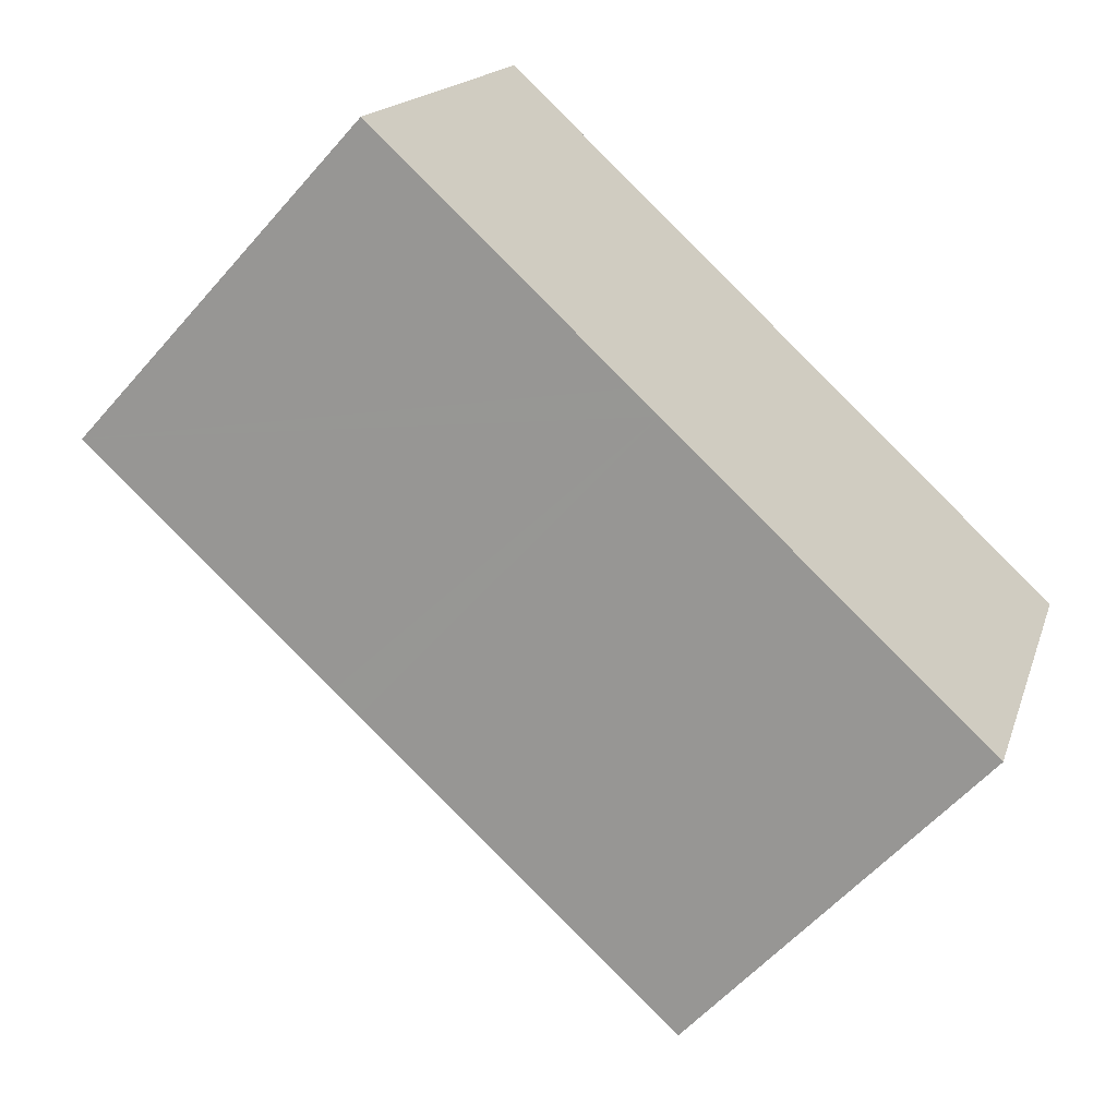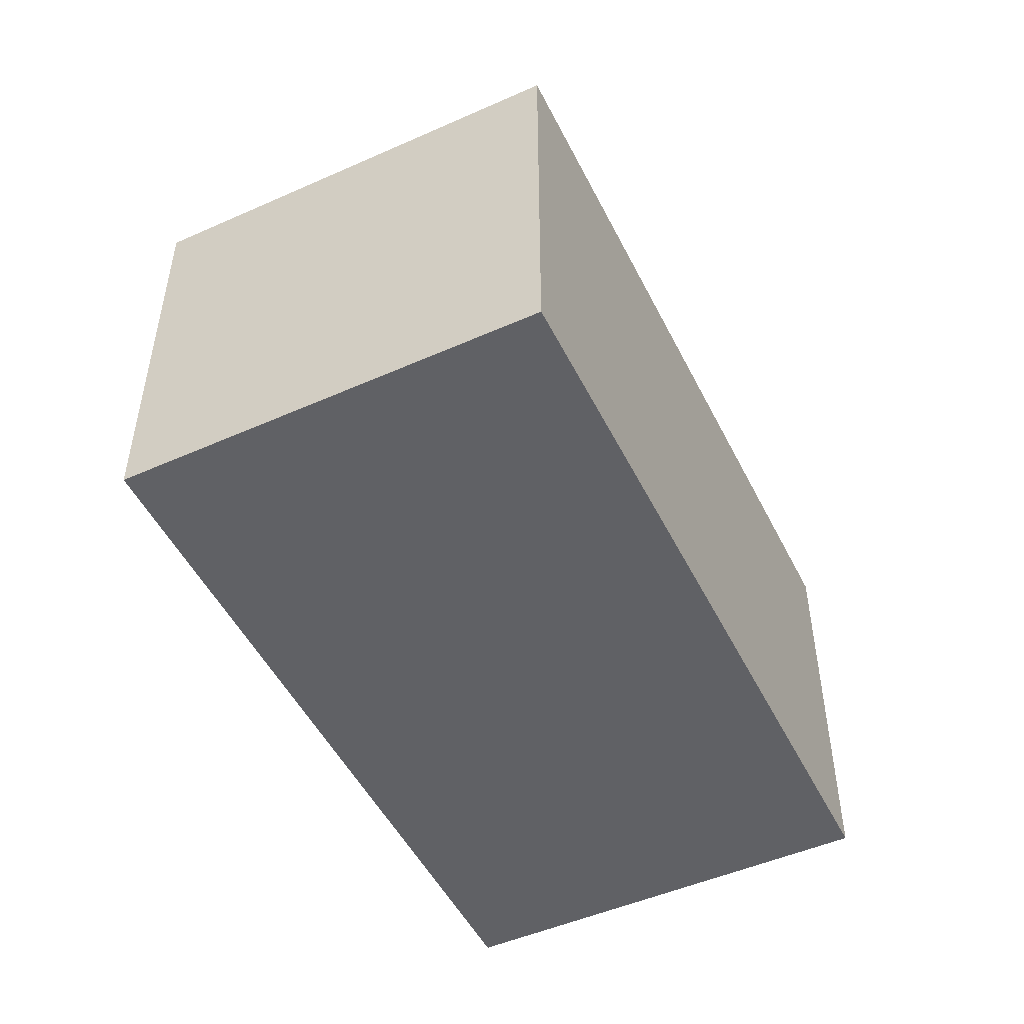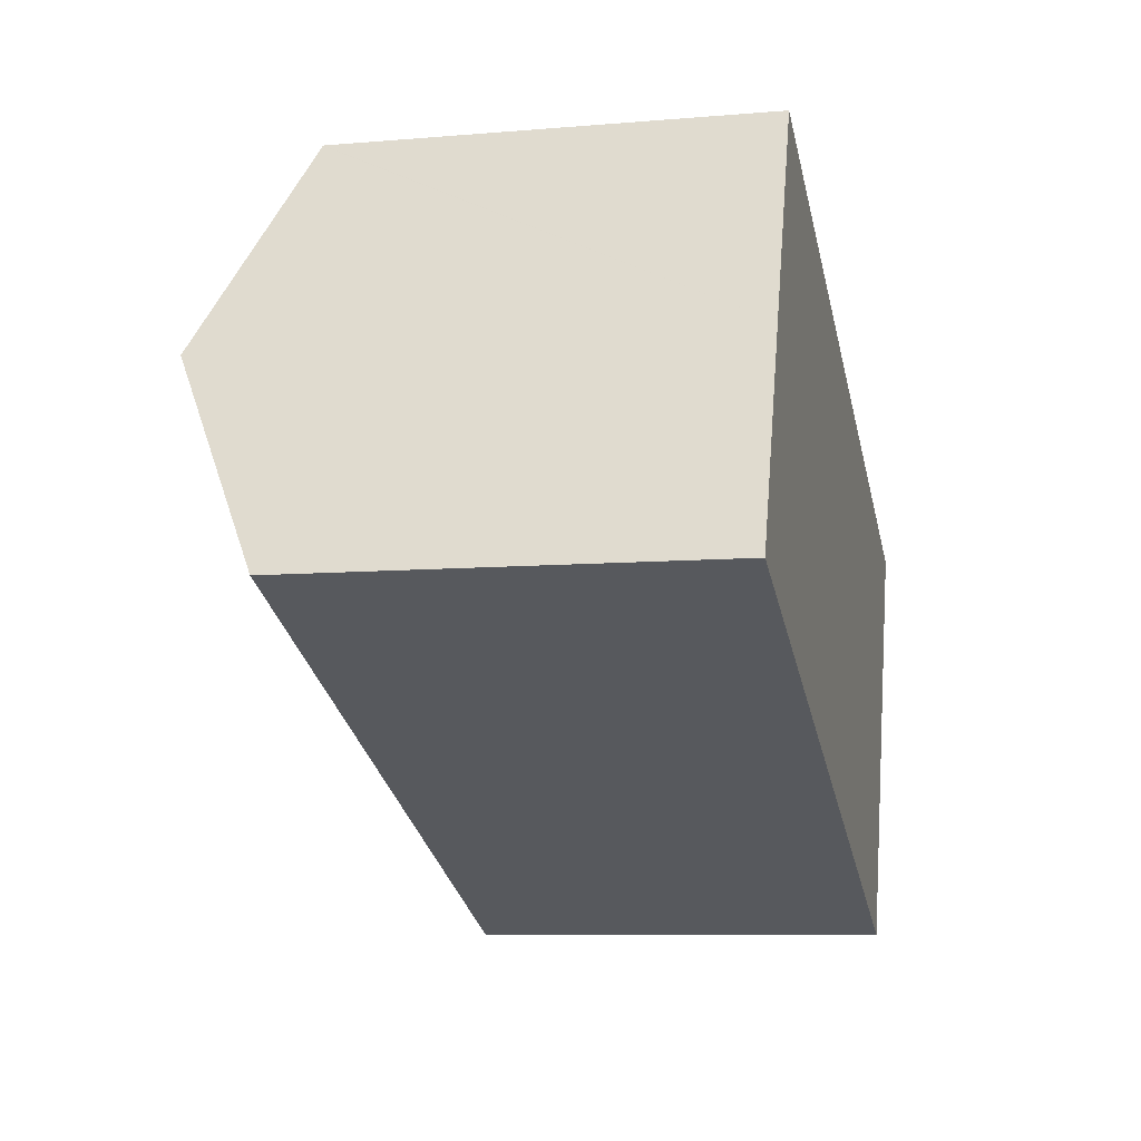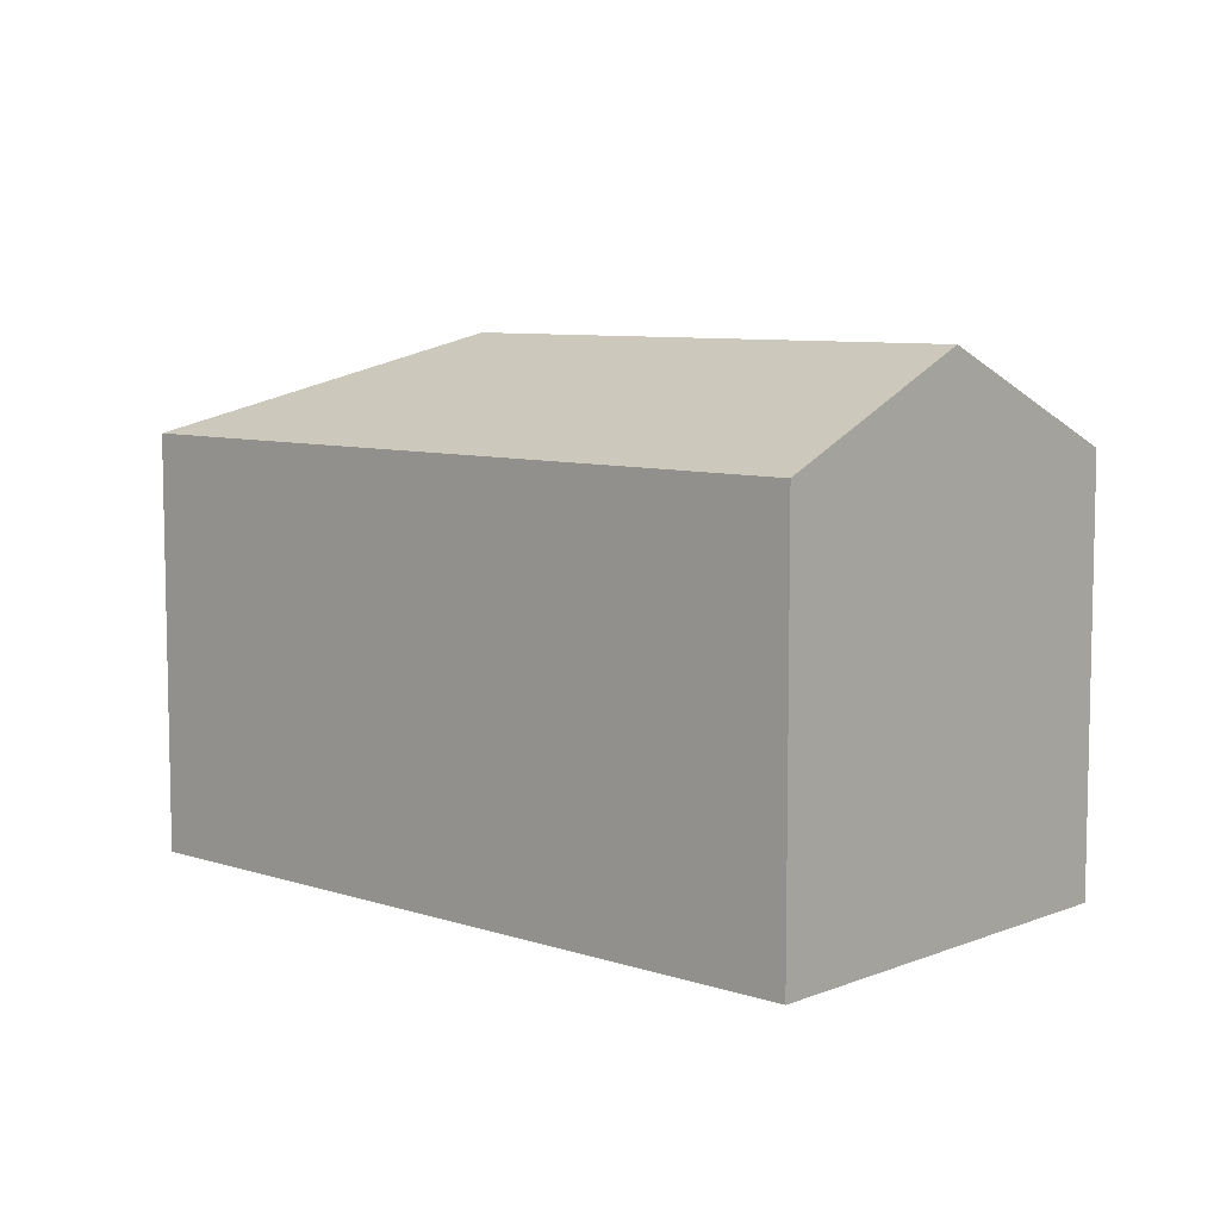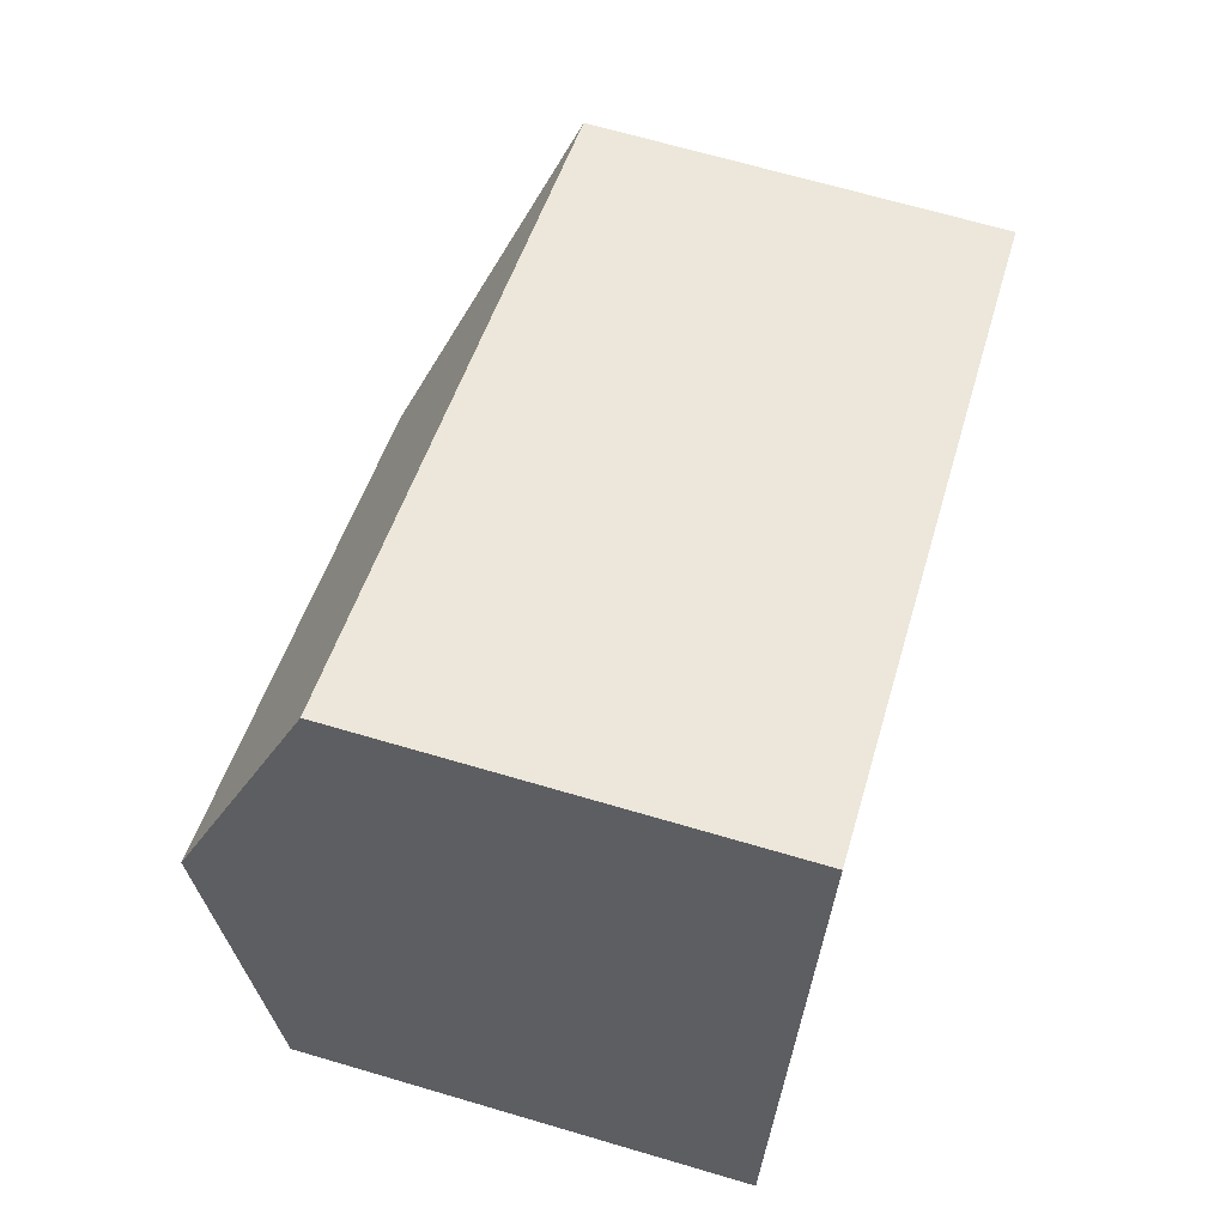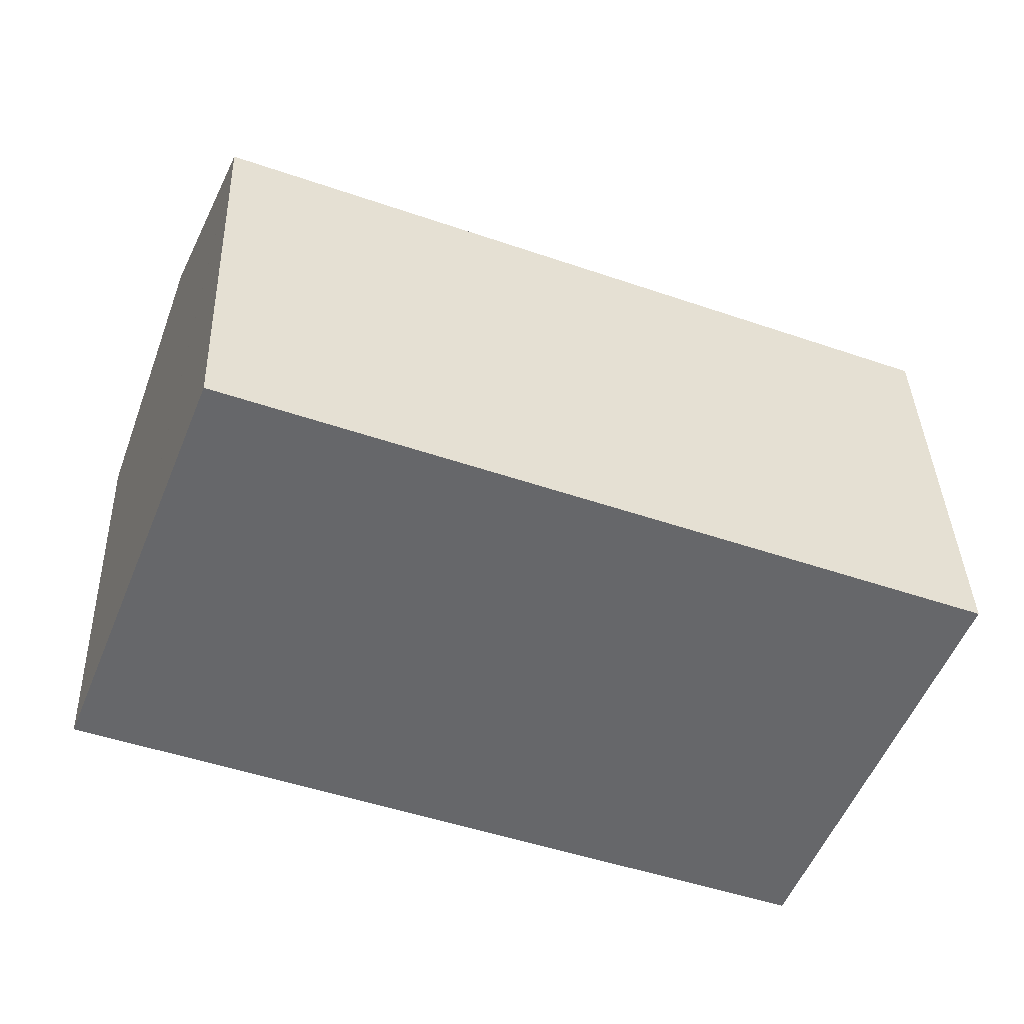
<metadata>
{"format":"obj","ext":"obj","renderer":"f3d","projection":"perspective","resolution":1024,"background":"white","views":[{"elev":-58.1,"azim":-40.7,"up":"+Z"},{"elev":-50.2,"azim":137.4,"up":"+Y"},{"elev":-8.3,"azim":-76.8,"up":"+Z"},{"elev":7.7,"azim":-115.9,"up":"+Y"},{"elev":68.0,"azim":-73.6,"up":"+Z"},{"elev":38.0,"azim":-1.9,"up":"+Z"}]}
</metadata>
<code>
v  12.39 11.2 7.874
v  4.389 11.21 10.98
v  4.394 11.21 11
v  16.22 13.82 0.007
v  2.199 13.82 5.503
v  14.23 11.2 7.153
v  19.39 11.2 5.138
v  23.9 11.2 3.376
v  19.58 11.2 -7.674
v  9.079 11.2 -3.559
v  8.223 11.2 -3.223
v  0 11.2 6.859e-16
v  4.394 -6.734e-16 11
v  12.39 -4.821e-16 7.874
v  14.23 -4.38e-16 7.153
v  19.39 -3.146e-16 5.138
v  23.9 -2.067e-16 3.376
v  19.58 4.699e-16 -7.674
v  9.079 2.179e-16 -3.559
v  8.223 1.974e-16 -3.223
v  0 0 0
v  2.199 -3.37e-16 5.503
v  4.389 -6.726e-16 10.98
g defaultobject
f 1 2 3
f 2 4 5
f 4 2 1
f 4 1 6
f 4 6 7
f 4 7 8
f 4 8 9
f 10 4 9
f 4 10 5
f 5 10 11
f 5 11 12
f 13 1 3
f 1 13 6
f 6 13 7
f 7 13 14
f 7 14 8
f 8 14 15
f 8 15 16
f 8 16 17
f 8 18 9
f 18 8 17
f 18 10 9
f 10 18 19
f 10 19 11
f 11 19 12
f 12 19 20
f 12 20 21
f 21 5 12
f 5 21 2
f 2 21 22
f 2 22 3
f 3 22 23
f 3 23 13
f 13 23 14
f 16 18 17
f 18 16 19
f 19 16 15
f 19 15 14
f 19 14 20
f 20 14 21
f 21 14 22
f 22 14 23

</code>
